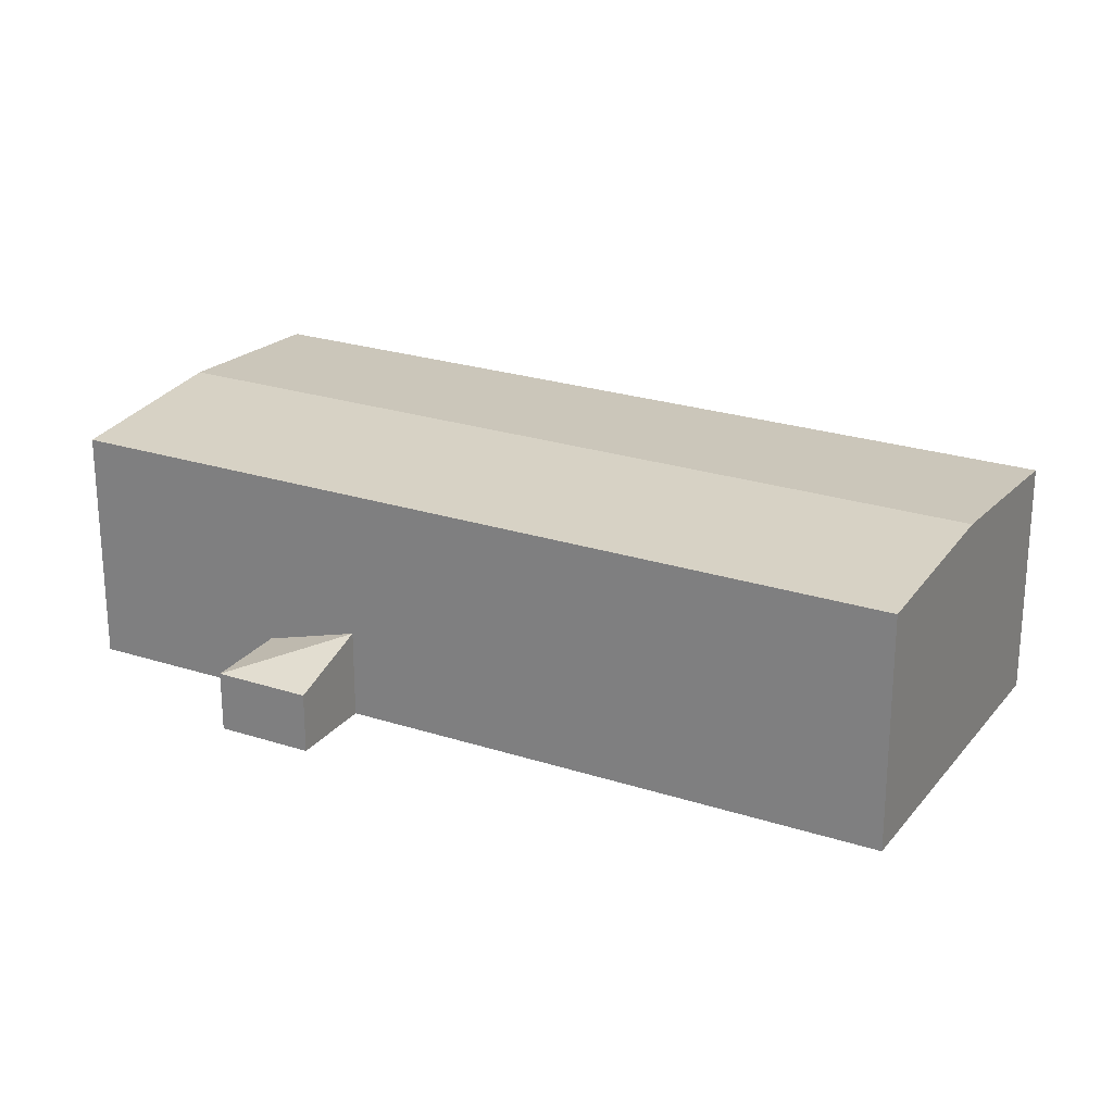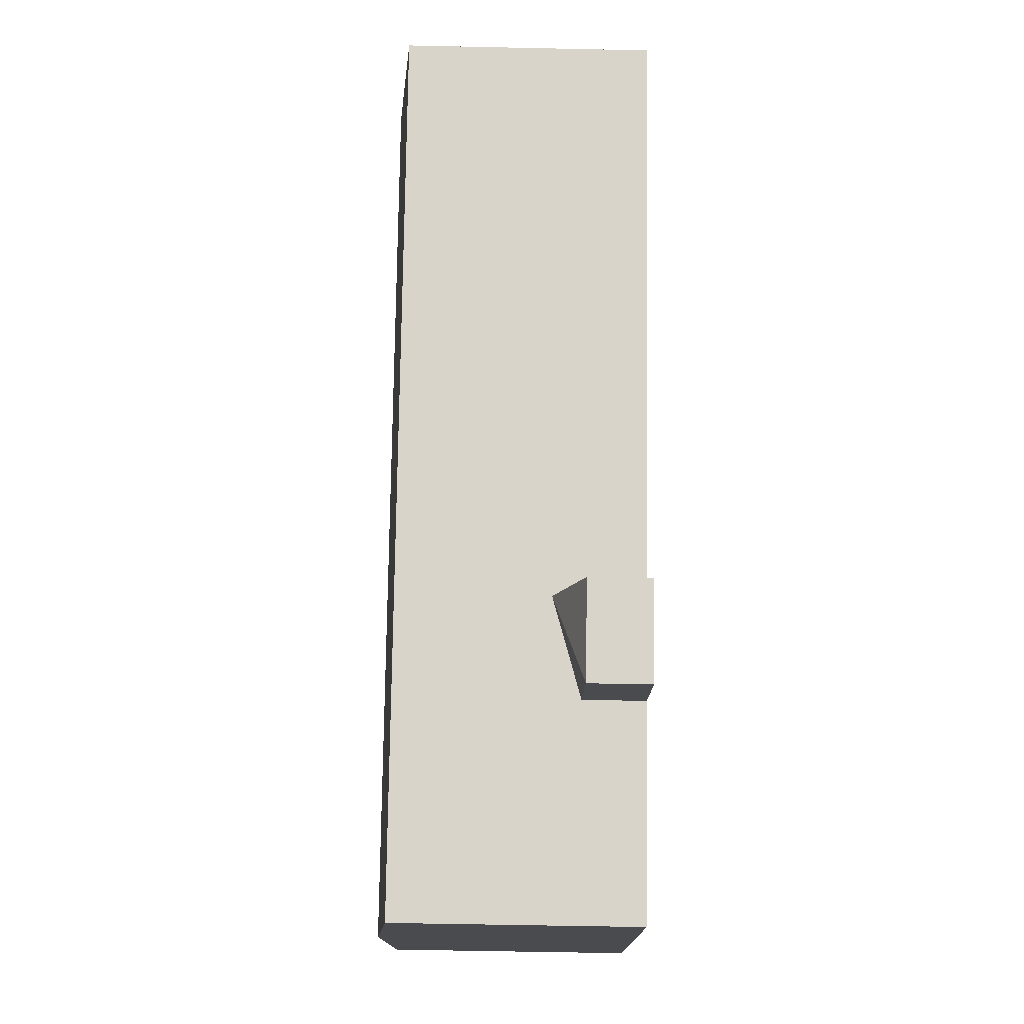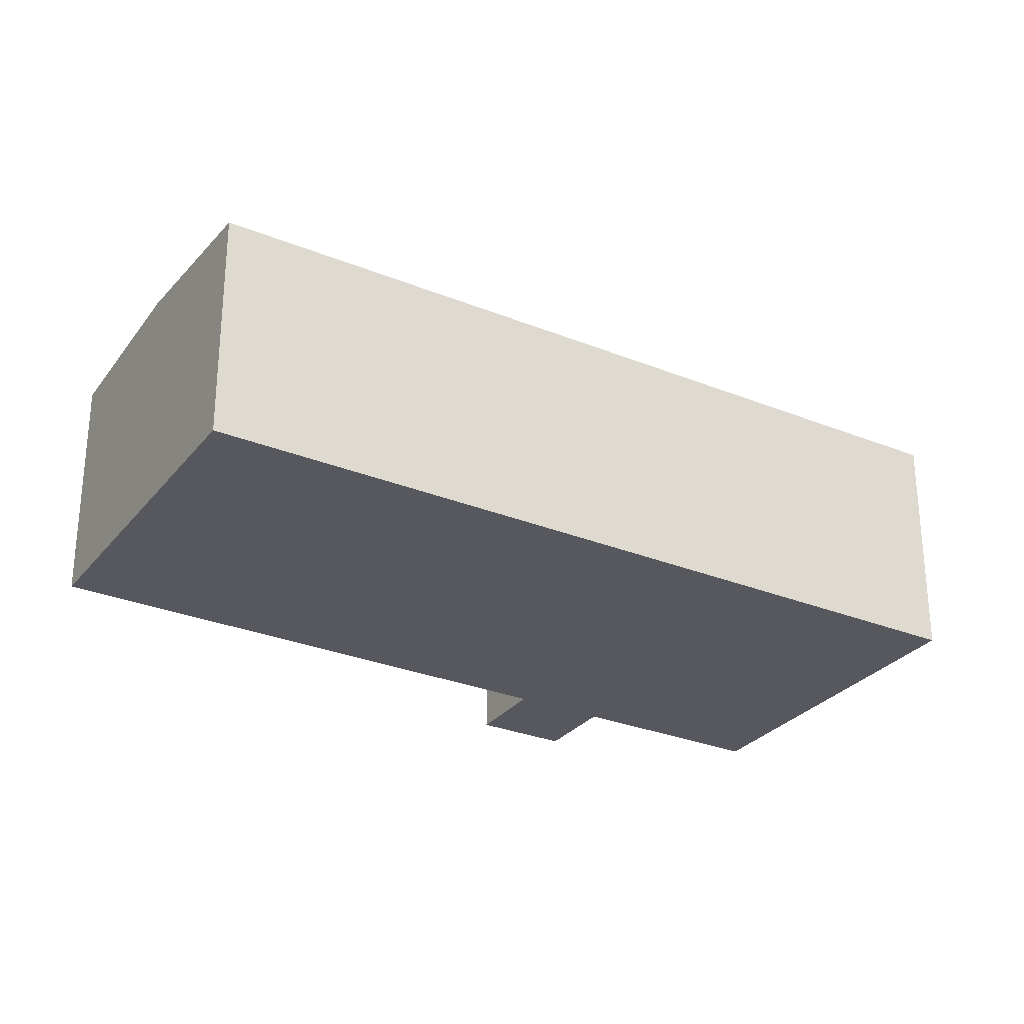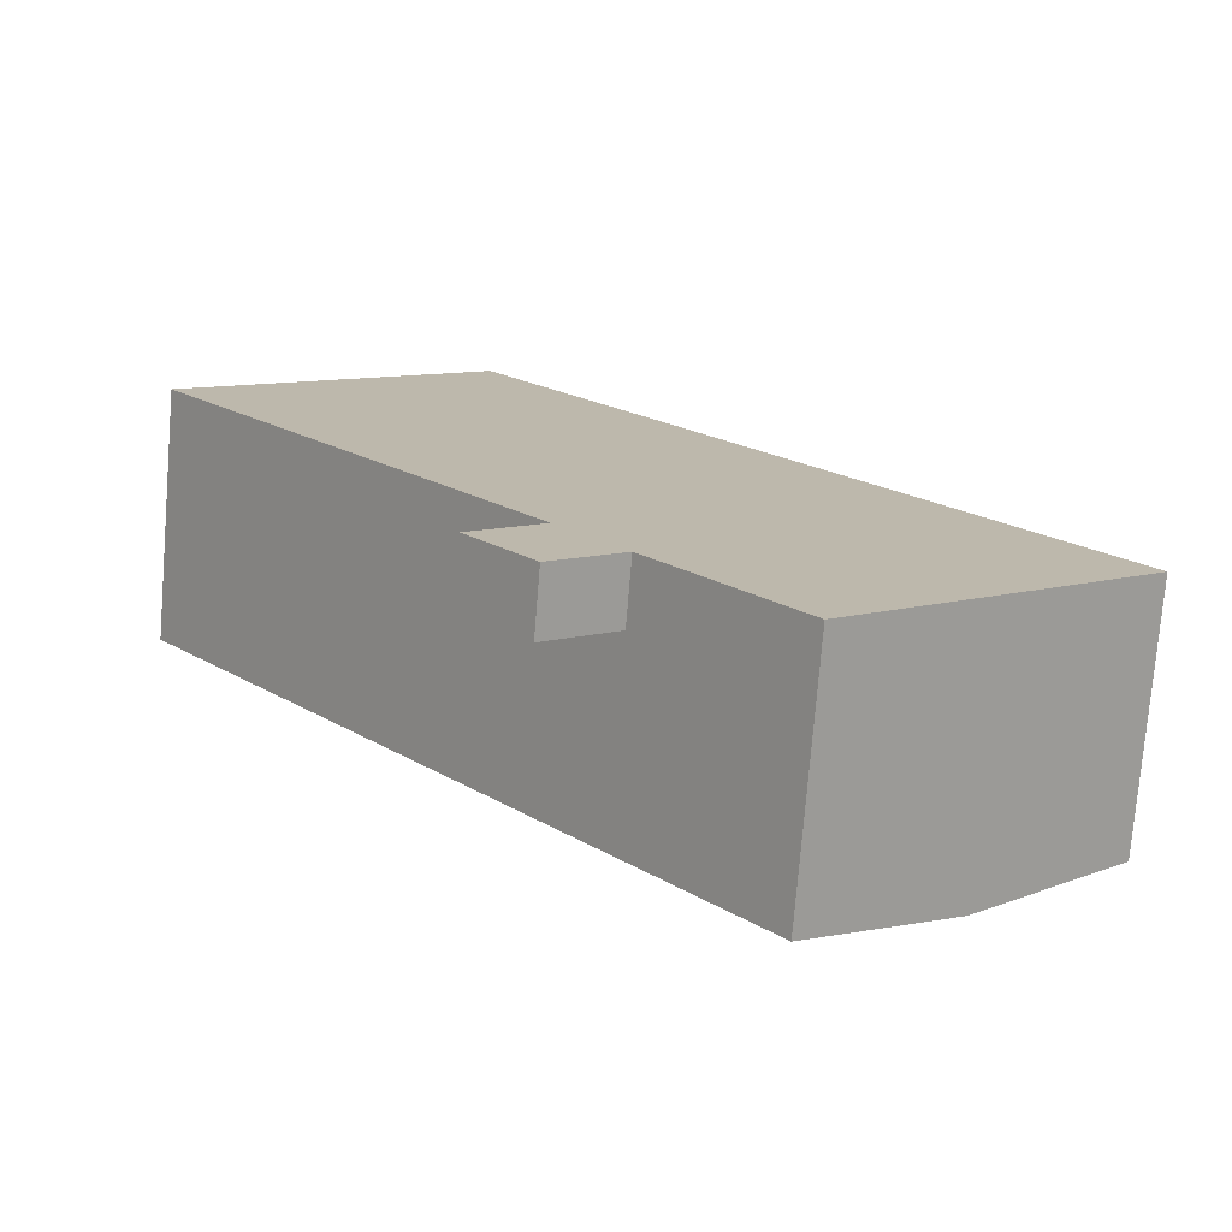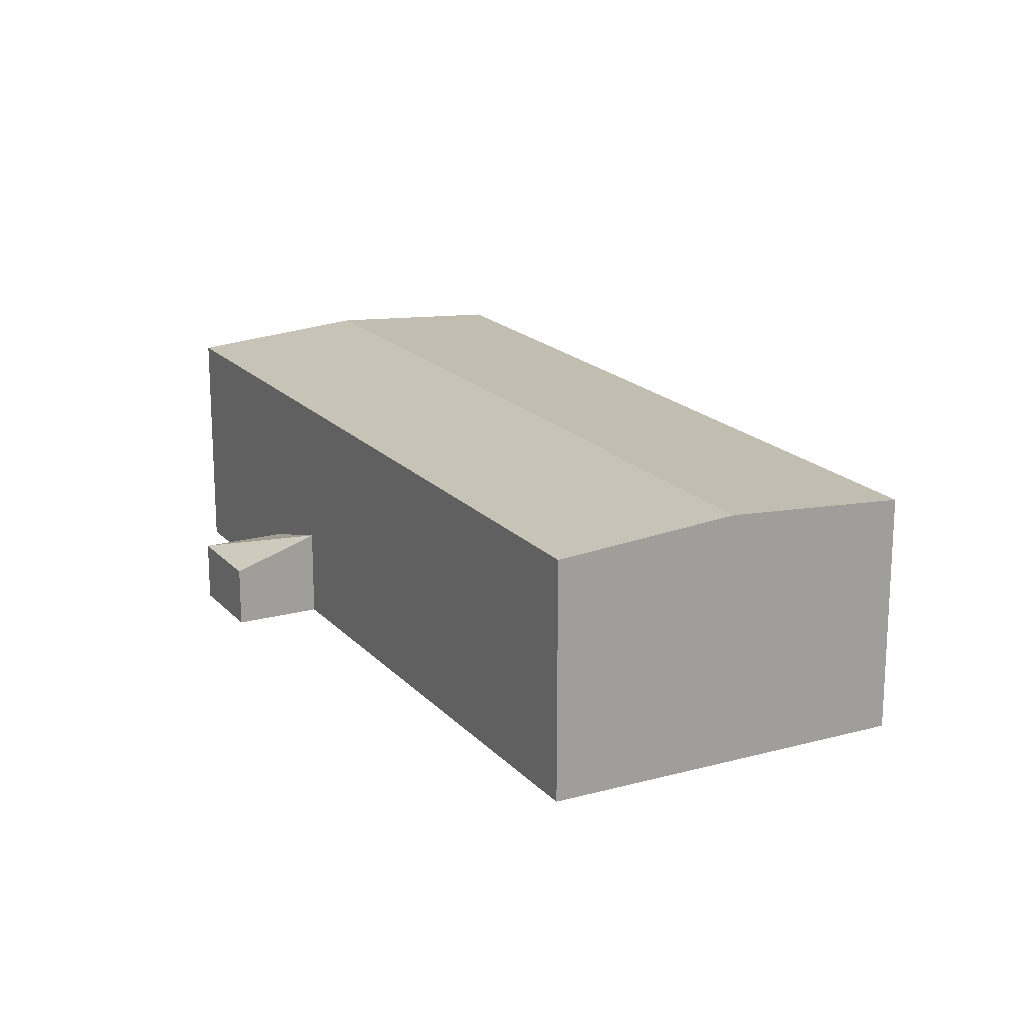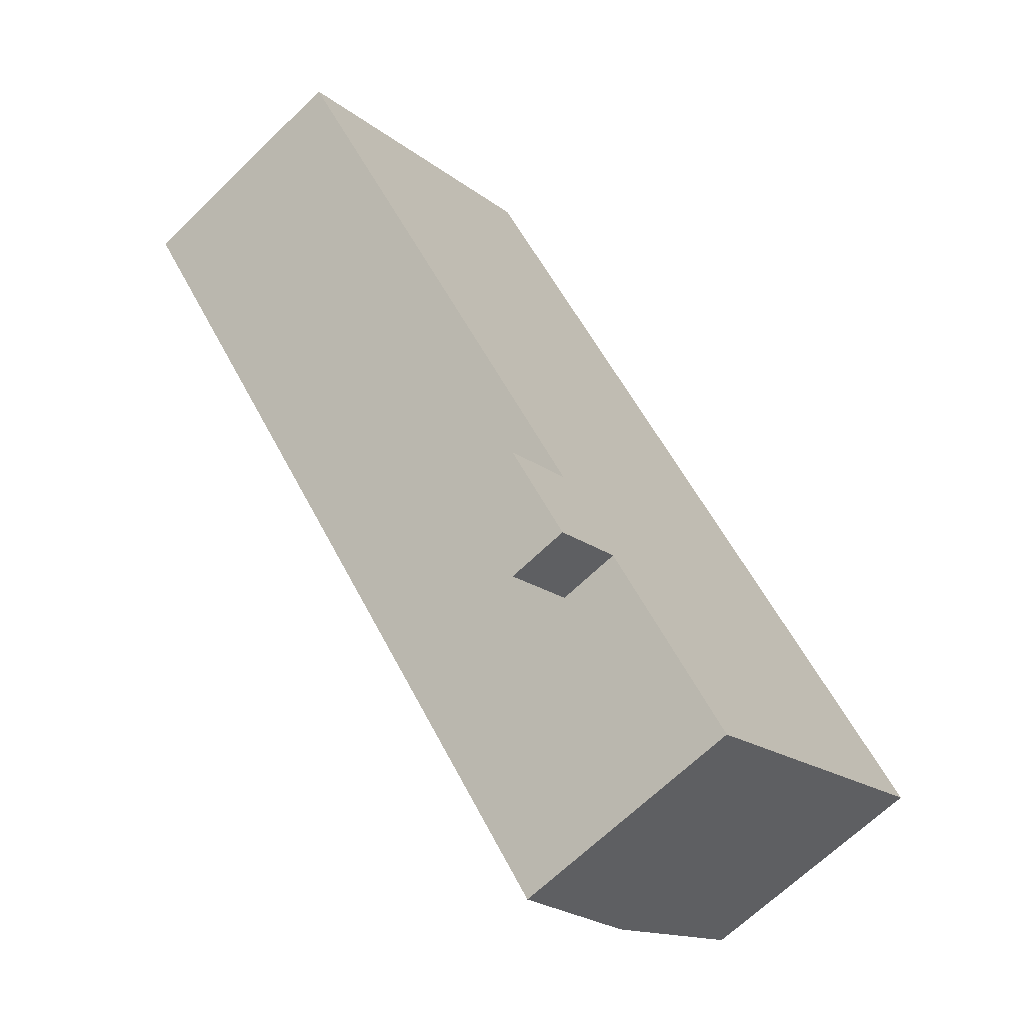
<metadata>
{"format":"obj","ext":"obj","renderer":"f3d","projection":"perspective","resolution":1024,"background":"white","views":[{"elev":24.5,"azim":-101.7,"up":"+Y"},{"elev":-54.2,"azim":-91.3,"up":"+Z"},{"elev":-28.9,"azim":19.1,"up":"+Y"},{"elev":-75.6,"azim":-4.7,"up":"+Z"},{"elev":18.6,"azim":-68.0,"up":"+Y"},{"elev":-66.3,"azim":-45.7,"up":"+Z"}]}
</metadata>
<code>
v  29.89 6.99e-16 -11.42
v  27.15 10.09 -8.108
v  27.15 4.964e-16 -8.108
v  29.89 10.09 -11.42
v  11.97 10.09 10.21
v  0 0 0
v  11.97 -6.254e-16 10.21
v  5.984 10.65 5.107
v  0.0002157 10.09 -0.0003188
v  15.18 1.122e-15 -18.32
v  15.18 10.09 -18.32
v  15.18 3.785 -18.32
v  12.33 1.271e-15 -20.75
v  12.33 2.58 -20.75
v  14.98 1.465e-15 -23.93
v  14.98 2.58 -23.93
v  17.84 2.58 -21.53
v  17.84 1.318e-15 -21.53
v  17.84 10.09 -21.53
v  23.47 1.735e-15 -28.33
v  23.47 10.09 -28.33
v  35.52 1.115e-15 -18.21
v  29.49 10.65 -23.27
v  35.52 10.09 -18.21
v  23.86 10.65 -16.47
v  21.16 10.65 -13.21
g defaultobject
f 1 2 3
f 2 1 4
f 5 6 7
f 6 5 8
f 6 8 9
f 9 10 6
f 10 9 11
f 3 5 7
f 5 3 2
f 12 13 10
f 13 12 14
f 14 15 13
f 15 14 16
f 15 17 18
f 17 15 16
f 19 20 18
f 20 19 21
f 21 22 20
f 22 21 23
f 22 23 24
f 22 4 1
f 4 22 24
f 12 19 17
f 19 12 11
f 23 19 25
f 19 23 21
f 24 25 4
f 25 24 23
f 25 11 26
f 11 25 19
f 4 26 2
f 26 4 25
f 26 9 8
f 9 26 11
f 2 8 5
f 8 2 26
f 12 16 14
f 16 12 17
f 18 22 1
f 22 18 20
f 10 1 3
f 1 10 18
f 6 3 7
f 3 6 10
f 13 18 10
f 18 13 15

</code>
